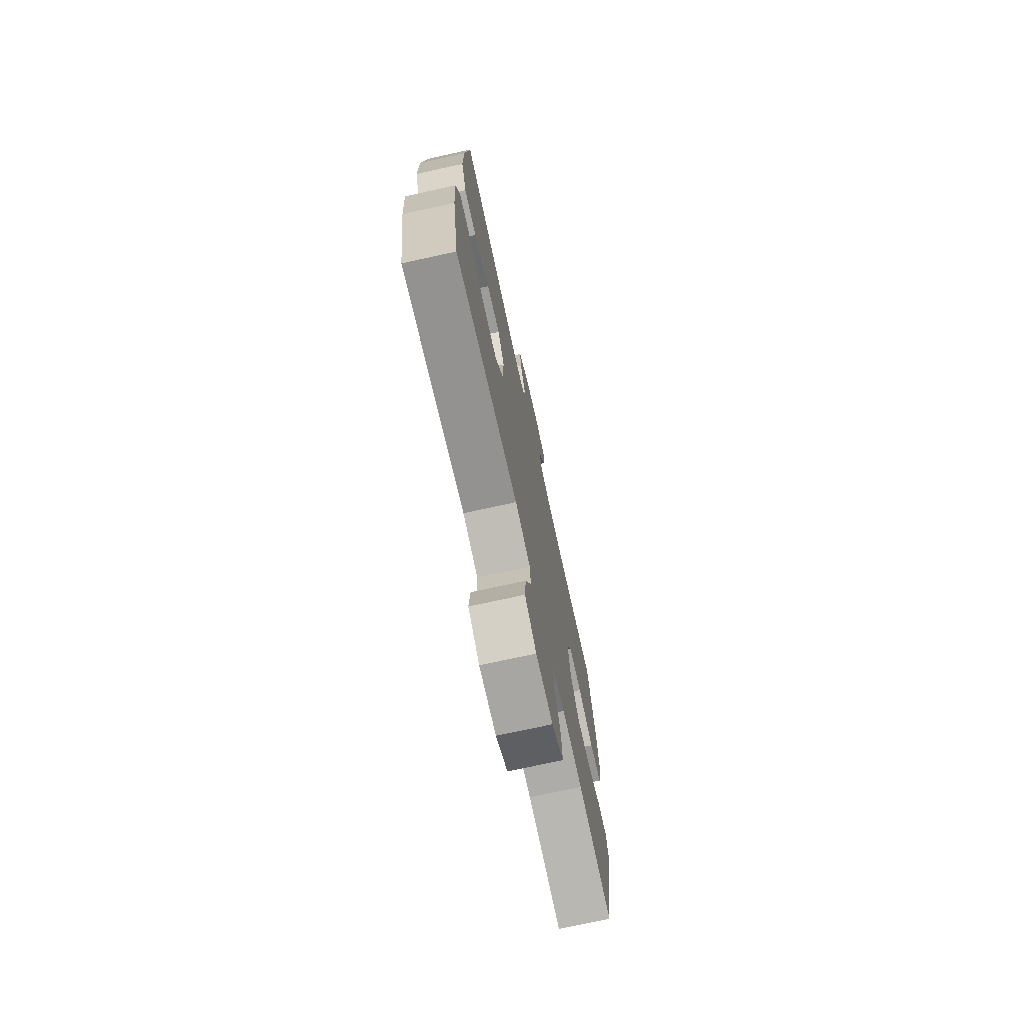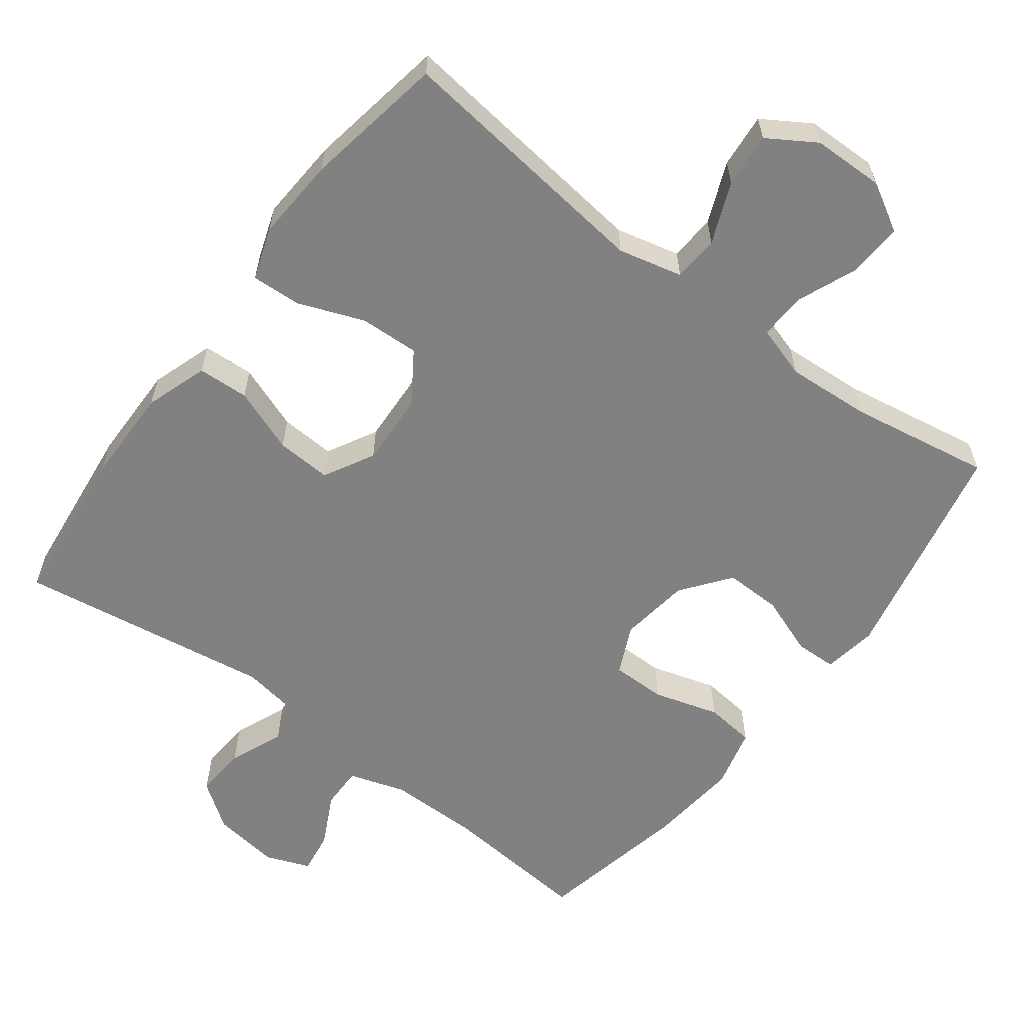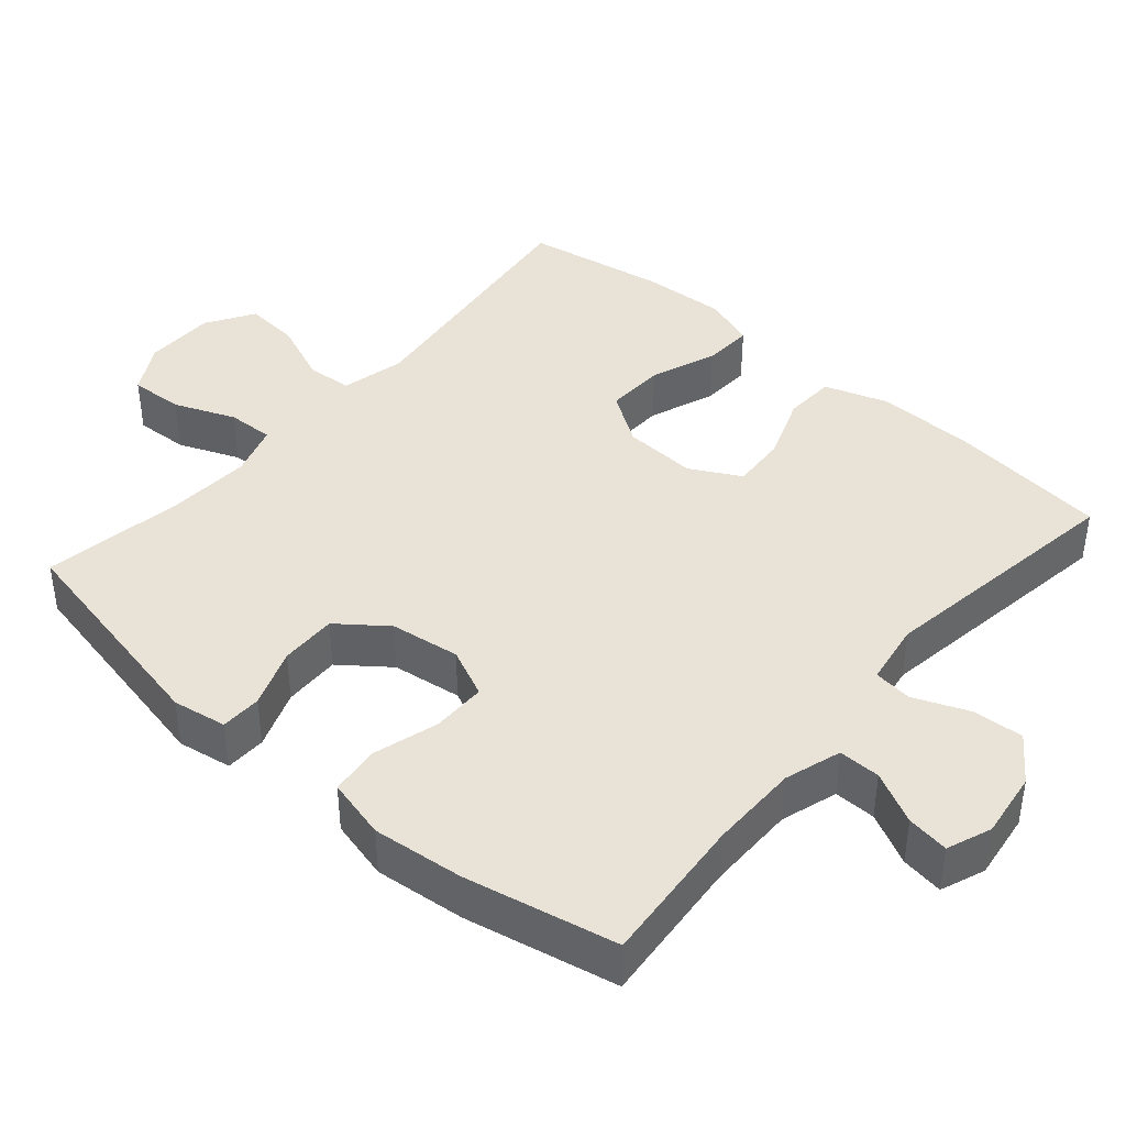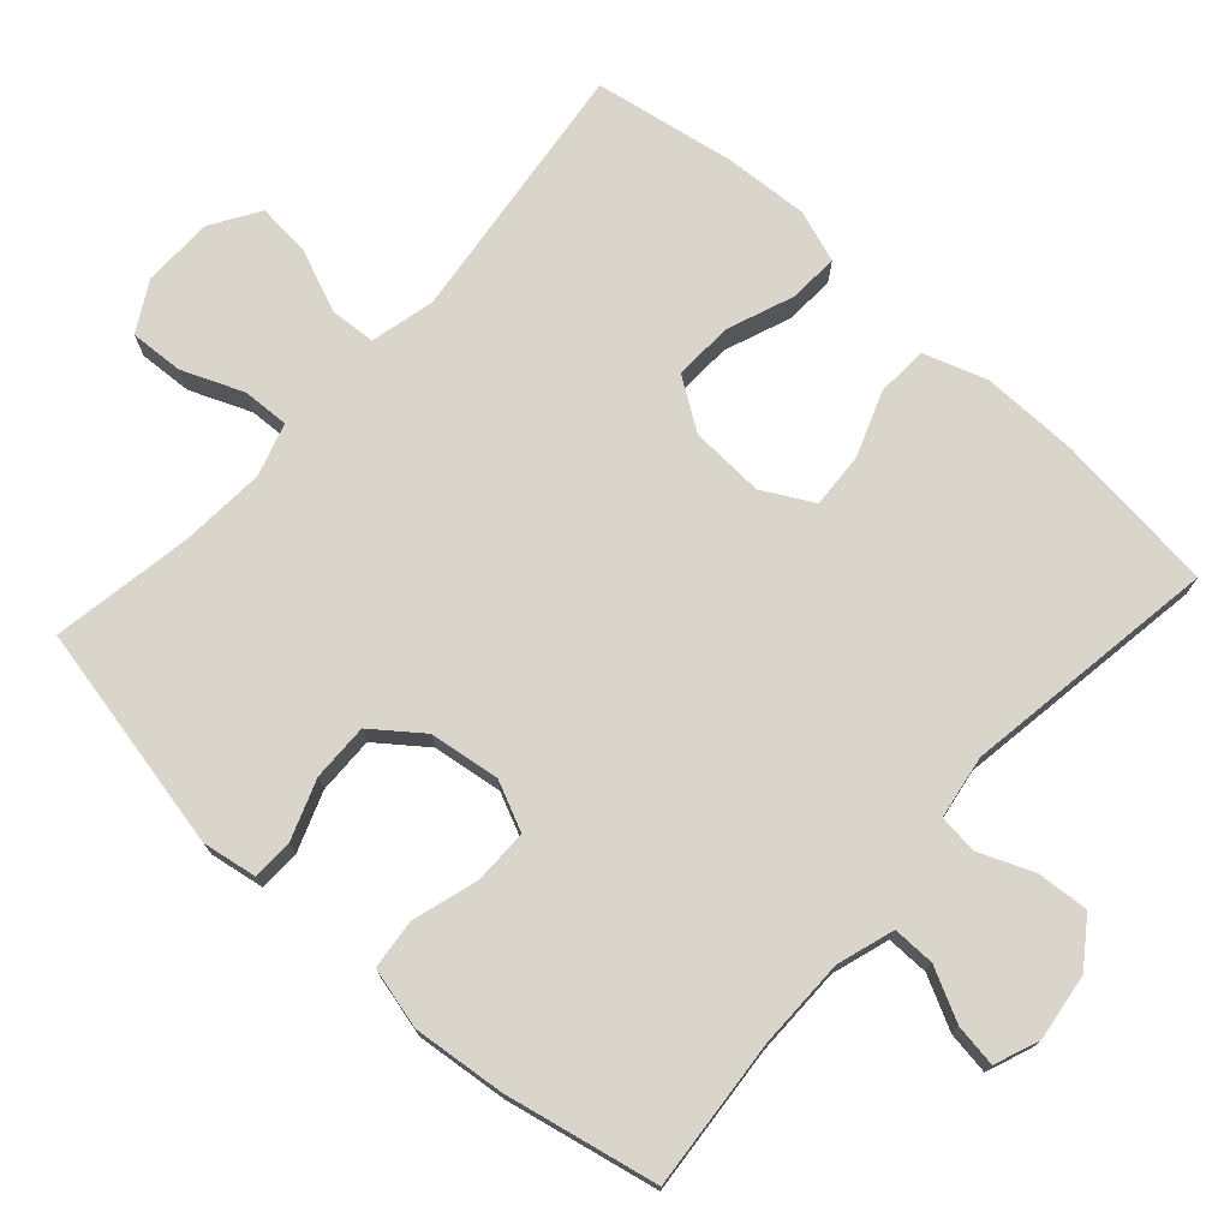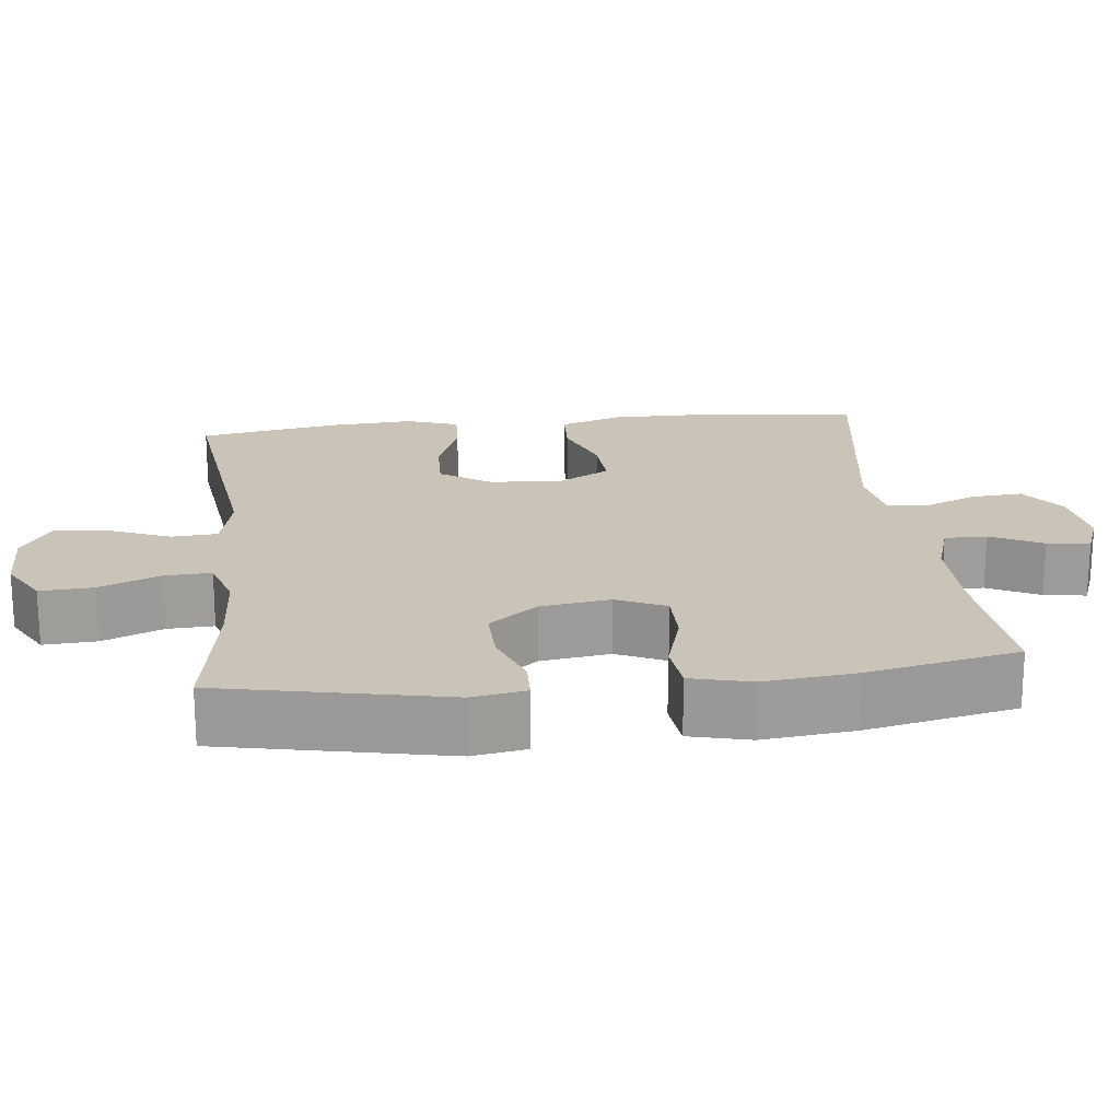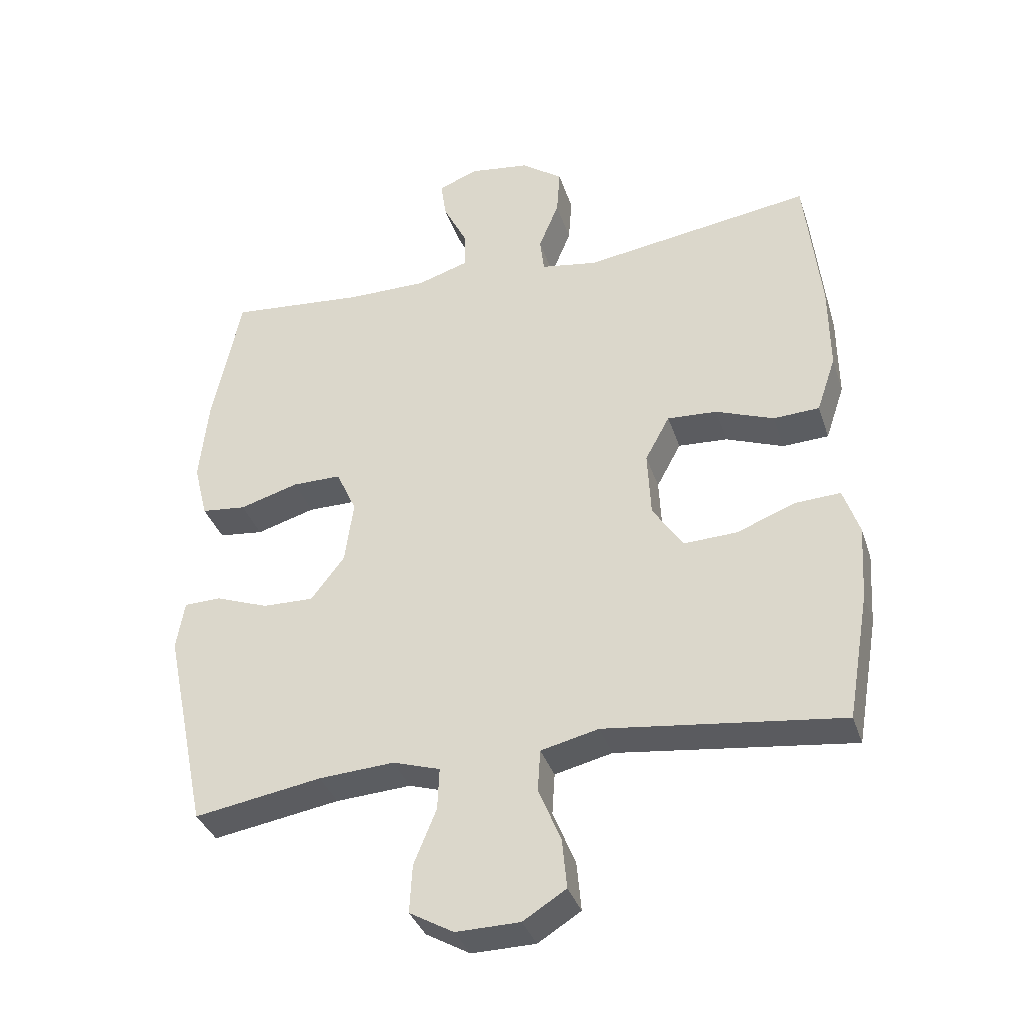
<metadata>
{"format":"obj","ext":"obj","renderer":"f3d","projection":"perspective","resolution":1024,"background":"white","views":[{"elev":-73.1,"azim":102.4,"up":"+Z"},{"elev":-60.4,"azim":143.0,"up":"+Y"},{"elev":41.8,"azim":-49.2,"up":"+Y"},{"elev":74.4,"azim":-48.0,"up":"+Y"},{"elev":20.0,"azim":-96.5,"up":"+Y"},{"elev":-35.5,"azim":17.2,"up":"+Z"}]}
</metadata>
<code>
o path730
v -0.2905 0.0375 -0.4624
v -0.1734 0.0375 -0.4548
v -0.1 0.0375 -0.4776
v -0.1028 0.0375 -0.5428
v -0.1377 0.0375 -0.6281
v -0.1419 0.0375 -0.7029
v -0.0734 0.0375 -0.7418
v 0.02582 0.0375 -0.7402
v 0.09265 0.0375 -0.6984
v 0.08575 0.0375 -0.6222
v 0.05072 0.0375 -0.5368
v 0.05491 0.0375 -0.4724
v 0.1447 0.0375 -0.451
v 0.5133 0.0375 -0.4956
v 0.5475 0.0375 -0.2982
v 0.5547 0.0375 -0.1815
v 0.5298 0.0375 -0.1089
v 0.4599 0.0375 -0.1125
v 0.3678 0.0375 -0.1479
v 0.285 0.0375 -0.1513
v 0.2378 0.0375 -0.08025
v 0.2327 0.0375 0.02238
v 0.2709 0.0375 0.09257
v 0.3482 0.0375 0.08811
v 0.4385 0.0375 0.05419
v 0.51 0.0375 0.05785
v 0.5395 0.0375 0.1454
v 0.5382 0.0375 0.2803
v 0.5133 0.0375 0.5061
v 0.1569 0.0375 0.4523
v 0.06884 0.0375 0.4664
v 0.06241 0.0375 0.5207
v 0.09373 0.0375 0.5969
v 0.099 0.0375 0.6692
v 0.03513 0.0375 0.7152
v -0.0581 0.0375 0.7279
v -0.1202 0.0375 0.7037
v -0.1115 0.0375 0.6444
v -0.07486 0.0375 0.5718
v -0.07416 0.0375 0.513
v -0.1535 0.0375 0.4877
v -0.2783 0.0375 0.4876
v -0.4886 0.0375 0.5061
v -0.5332 0.0375 0.2932
v -0.5466 0.0375 0.1654
v -0.5255 0.0375 0.08061
v -0.4558 0.0375 0.07309
v -0.3644 0.0375 0.1002
v -0.2882 0.0375 0.1003
v -0.2567 0.0375 0.03176
v -0.2705 0.0375 -0.06613
v -0.3224 0.0375 -0.1339
v -0.4019 0.0375 -0.1322
v -0.4844 0.0375 -0.1017
v -0.5418 0.0375 -0.1033
v -0.5545 0.0375 -0.1792
v -0.4886 0.0375 -0.4956
v -0.2905 -0.0375 -0.4624
v -0.1734 -0.0375 -0.4548
v -0.1 -0.0375 -0.4776
v -0.1028 -0.0375 -0.5428
v -0.1377 -0.0375 -0.6281
v -0.1419 -0.0375 -0.7029
v -0.0734 -0.0375 -0.7418
v 0.02582 -0.0375 -0.7402
v 0.09265 -0.0375 -0.6984
v 0.08575 -0.0375 -0.6222
v 0.05072 -0.0375 -0.5368
v 0.05491 -0.0375 -0.4724
v 0.1447 -0.0375 -0.451
v 0.5133 -0.0375 -0.4956
v 0.5475 -0.0375 -0.2982
v 0.5547 -0.0375 -0.1815
v 0.5298 -0.0375 -0.1089
v 0.4599 -0.0375 -0.1125
v 0.3678 -0.0375 -0.1479
v 0.285 -0.0375 -0.1513
v 0.2378 -0.0375 -0.08025
v 0.2327 -0.0375 0.02238
v 0.2709 -0.0375 0.09257
v 0.3482 -0.0375 0.08811
v 0.4385 -0.0375 0.05419
v 0.51 -0.0375 0.05785
v 0.5395 -0.0375 0.1454
v 0.5382 -0.0375 0.2803
v 0.5133 -0.0375 0.5061
v 0.1569 -0.0375 0.4523
v 0.06884 -0.0375 0.4664
v 0.06241 -0.0375 0.5207
v 0.09373 -0.0375 0.5969
v 0.099 -0.0375 0.6692
v 0.03513 -0.0375 0.7152
v -0.0581 -0.0375 0.7279
v -0.1202 -0.0375 0.7037
v -0.1115 -0.0375 0.6444
v -0.07486 -0.0375 0.5718
v -0.07416 -0.0375 0.513
v -0.1535 -0.0375 0.4877
v -0.2783 -0.0375 0.4876
v -0.4886 -0.0375 0.5061
v -0.5332 -0.0375 0.2932
v -0.5466 -0.0375 0.1654
v -0.5255 -0.0375 0.08061
v -0.4558 -0.0375 0.07309
v -0.3644 -0.0375 0.1002
v -0.2882 -0.0375 0.1003
v -0.2567 -0.0375 0.03176
v -0.2705 -0.0375 -0.06613
v -0.3224 -0.0375 -0.1339
v -0.4019 -0.0375 -0.1322
v -0.4844 -0.0375 -0.1017
v -0.5418 -0.0375 -0.1033
v -0.5545 -0.0375 -0.1792
v -0.4886 -0.0375 -0.4956
v -0.1419 0.0375 -0.7029
v -0.1419 0.0375 -0.7029
v -0.0734 0.0375 -0.7418
v 0.02582 0.0375 -0.7402
v 0.09265 0.0375 -0.6984
v 0.09265 0.0375 -0.6984
v -0.1377 0.0375 -0.6281
v 0.08575 0.0375 -0.6222
v -0.1028 0.0375 -0.5428
v 0.05072 0.0375 -0.5368
v -0.1 0.0375 -0.4776
v -0.1 0.0375 -0.4776
v 0.05491 0.0375 -0.4724
v 0.05491 0.0375 -0.4724
v -0.4886 0.0375 -0.4956
v -0.4886 0.0375 -0.4956
v -0.2905 0.0375 -0.4624
v -0.1734 0.0375 -0.4548
v 0.1447 0.0375 -0.451
v 0.5133 0.0375 -0.4956
v 0.5133 0.0375 -0.4956
v 0.5475 0.0375 -0.2982
v 0.5547 0.0375 -0.1815
v -0.5545 0.0375 -0.1792
v 0.3678 0.0375 -0.1479
v 0.285 0.0375 -0.1513
v 0.5298 0.0375 -0.1089
v 0.5298 0.0375 -0.1089
v -0.5418 0.0375 -0.1033
v -0.5418 0.0375 -0.1033
v -0.3224 0.0375 -0.1339
v -0.4019 0.0375 -0.1322
v 0.2378 0.0375 -0.08025
v 0.4599 0.0375 -0.1125
v -0.2705 0.0375 -0.06613
v -0.4844 0.0375 -0.1017
v 0.2327 0.0375 0.02238
v -0.2567 0.0375 0.03176
v 0.2709 0.0375 0.09257
v 0.2709 0.0375 0.09257
v -0.2882 0.0375 0.1003
v -0.2882 0.0375 0.1003
v 0.3482 0.0375 0.08811
v 0.4385 0.0375 0.05419
v 0.51 0.0375 0.05785
v 0.51 0.0375 0.05785
v 0.5395 0.0375 0.1454
v -0.5255 0.0375 0.08061
v -0.5255 0.0375 0.08061
v -0.4558 0.0375 0.07309
v -0.3644 0.0375 0.1002
v -0.5466 0.0375 0.1654
v 0.5382 0.0375 0.2803
v -0.5332 0.0375 0.2932
v -0.4886 0.0375 0.5061
v -0.4886 0.0375 0.5061
v -0.2783 0.0375 0.4876
v 0.1569 0.0375 0.4523
v 0.06884 0.0375 0.4664
v 0.06884 0.0375 0.4664
v -0.1535 0.0375 0.4877
v 0.06241 0.0375 0.5207
v 0.5133 0.0375 0.5061
v 0.5133 0.0375 0.5061
v -0.07416 0.0375 0.513
v -0.07416 0.0375 0.513
v -0.07486 0.0375 0.5718
v 0.09373 0.0375 0.5969
v -0.1115 0.0375 0.6444
v 0.099 0.0375 0.6692
v -0.1202 0.0375 0.7037
v -0.1202 0.0375 0.7037
v 0.03513 0.0375 0.7152
v -0.0581 0.0375 0.7279
v -0.1419 -0.0375 -0.7029
v -0.1419 -0.0375 -0.7029
v -0.0734 -0.0375 -0.7418
v 0.02582 -0.0375 -0.7402
v 0.09265 -0.0375 -0.6984
v 0.09265 -0.0375 -0.6984
v -0.1377 -0.0375 -0.6281
v 0.08575 -0.0375 -0.6222
v -0.1028 -0.0375 -0.5428
v 0.05072 -0.0375 -0.5368
v -0.1 -0.0375 -0.4776
v -0.1 -0.0375 -0.4776
v 0.05491 -0.0375 -0.4724
v 0.05491 -0.0375 -0.4724
v -0.4886 -0.0375 -0.4956
v -0.4886 -0.0375 -0.4956
v -0.2905 -0.0375 -0.4624
v -0.1734 -0.0375 -0.4548
v 0.1447 -0.0375 -0.451
v 0.5133 -0.0375 -0.4956
v 0.5133 -0.0375 -0.4956
v 0.5475 -0.0375 -0.2982
v 0.5547 -0.0375 -0.1815
v -0.5545 -0.0375 -0.1792
v 0.3678 -0.0375 -0.1479
v 0.285 -0.0375 -0.1513
v 0.5298 -0.0375 -0.1089
v 0.5298 -0.0375 -0.1089
v -0.5418 -0.0375 -0.1033
v -0.5418 -0.0375 -0.1033
v -0.3224 -0.0375 -0.1339
v -0.4019 -0.0375 -0.1322
v 0.2378 -0.0375 -0.08025
v 0.4599 -0.0375 -0.1125
v -0.2705 -0.0375 -0.06613
v -0.4844 -0.0375 -0.1017
v 0.2327 -0.0375 0.02238
v -0.2567 -0.0375 0.03176
v 0.2709 -0.0375 0.09257
v 0.2709 -0.0375 0.09257
v -0.2882 -0.0375 0.1003
v -0.2882 -0.0375 0.1003
v 0.3482 -0.0375 0.08811
v 0.4385 -0.0375 0.05419
v 0.51 -0.0375 0.05785
v 0.51 -0.0375 0.05785
v 0.5395 -0.0375 0.1454
v -0.5255 -0.0375 0.08061
v -0.5255 -0.0375 0.08061
v -0.4558 -0.0375 0.07309
v -0.3644 -0.0375 0.1002
v -0.5466 -0.0375 0.1654
v 0.5382 -0.0375 0.2803
v -0.5332 -0.0375 0.2932
v -0.4886 -0.0375 0.5061
v -0.4886 -0.0375 0.5061
v -0.2783 -0.0375 0.4876
v 0.1569 -0.0375 0.4523
v 0.06884 -0.0375 0.4664
v 0.06884 -0.0375 0.4664
v -0.1535 -0.0375 0.4877
v 0.06241 -0.0375 0.5207
v 0.5133 -0.0375 0.5061
v 0.5133 -0.0375 0.5061
v -0.07416 -0.0375 0.513
v -0.07416 -0.0375 0.513
v -0.07486 -0.0375 0.5718
v 0.09373 -0.0375 0.5969
v -0.1115 -0.0375 0.6444
v 0.099 -0.0375 0.6692
v -0.1202 -0.0375 0.7037
v -0.1202 -0.0375 0.7037
v 0.03513 -0.0375 0.7152
v -0.0581 -0.0375 0.7279
f 229 245 239
f 206 219 205
f 195 196 197
f 207 221 201
f 191 195 189
f 262 257 261
f 255 261 257
f 210 207 208
f 212 224 217
f 250 253 247
f 199 197 198
f 255 253 250
f 206 223 219
f 196 192 193
f 199 223 206
f 259 257 262
f 236 238 240
f 247 227 246
f 253 249 247
f 198 197 196
f 241 231 235
f 246 241 251
f 222 211 215
f 247 229 226
f 212 220 224
f 242 245 243
f 225 226 221
f 214 207 213
f 249 229 247
f 247 225 227
f 226 223 221
f 201 199 198
f 213 211 222
f 219 220 205
f 205 220 203
f 239 240 238
f 240 239 242
f 191 196 195
f 201 223 199
f 242 239 245
f 213 210 211
f 227 231 241
f 221 207 214
f 210 213 207
f 256 255 250
f 245 229 249
f 235 232 233
f 261 255 256
f 231 232 235
f 221 223 201
f 191 192 196
f 246 227 241
f 203 220 212
f 247 226 225
f 258 261 256
f 116 7 64 190
f 7 8 65 64
f 8 120 194 65
f 5 6 63 62
f 9 10 67 66
f 4 5 62 61
f 10 11 68 67
f 126 4 61 200
f 11 128 202 68
f 130 1 58 204
f 2 3 60 59
f 12 13 70 69
f 1 2 59 58
f 13 135 209 70
f 14 15 72 71
f 15 16 73 72
f 56 57 114 113
f 19 20 77 76
f 16 142 216 73
f 144 56 113 218
f 52 53 110 109
f 20 21 78 77
f 18 19 76 75
f 17 18 75 74
f 51 52 109 108
f 54 55 112 111
f 53 54 111 110
f 21 22 79 78
f 50 51 108 107
f 22 154 228 79
f 156 50 107 230
f 24 25 82 81
f 25 160 234 82
f 26 27 84 83
f 163 47 104 237
f 47 48 105 104
f 45 46 103 102
f 23 24 81 80
f 48 49 106 105
f 27 28 85 84
f 44 45 102 101
f 170 44 101 244
f 42 43 100 99
f 30 174 248 87
f 41 42 99 98
f 31 32 89 88
f 178 30 87 252
f 28 29 86 85
f 180 41 98 254
f 39 40 97 96
f 32 33 90 89
f 38 39 96 95
f 33 34 91 90
f 186 38 95 260
f 34 35 92 91
f 36 37 94 93
f 35 36 93 92
f 155 165 171
f 132 131 145
f 121 123 122
f 133 127 147
f 117 115 121
f 188 187 183
f 181 183 187
f 136 134 133
f 138 143 150
f 176 173 179
f 125 124 123
f 181 176 179
f 132 145 149
f 122 119 118
f 125 132 149
f 185 188 183
f 162 166 164
f 173 172 153
f 179 173 175
f 124 122 123
f 167 161 157
f 172 177 167
f 148 141 137
f 173 152 155
f 138 150 146
f 168 169 171
f 151 147 152
f 140 139 133
f 175 173 155
f 173 153 151
f 152 147 149
f 127 124 125
f 139 148 137
f 145 131 146
f 131 129 146
f 165 164 166
f 166 168 165
f 117 121 122
f 127 125 149
f 168 171 165
f 139 137 136
f 153 167 157
f 147 140 133
f 136 133 139
f 182 176 181
f 171 175 155
f 161 159 158
f 187 182 181
f 157 161 158
f 147 127 149
f 117 122 118
f 172 167 153
f 129 138 146
f 173 151 152
f 184 182 187

</code>
